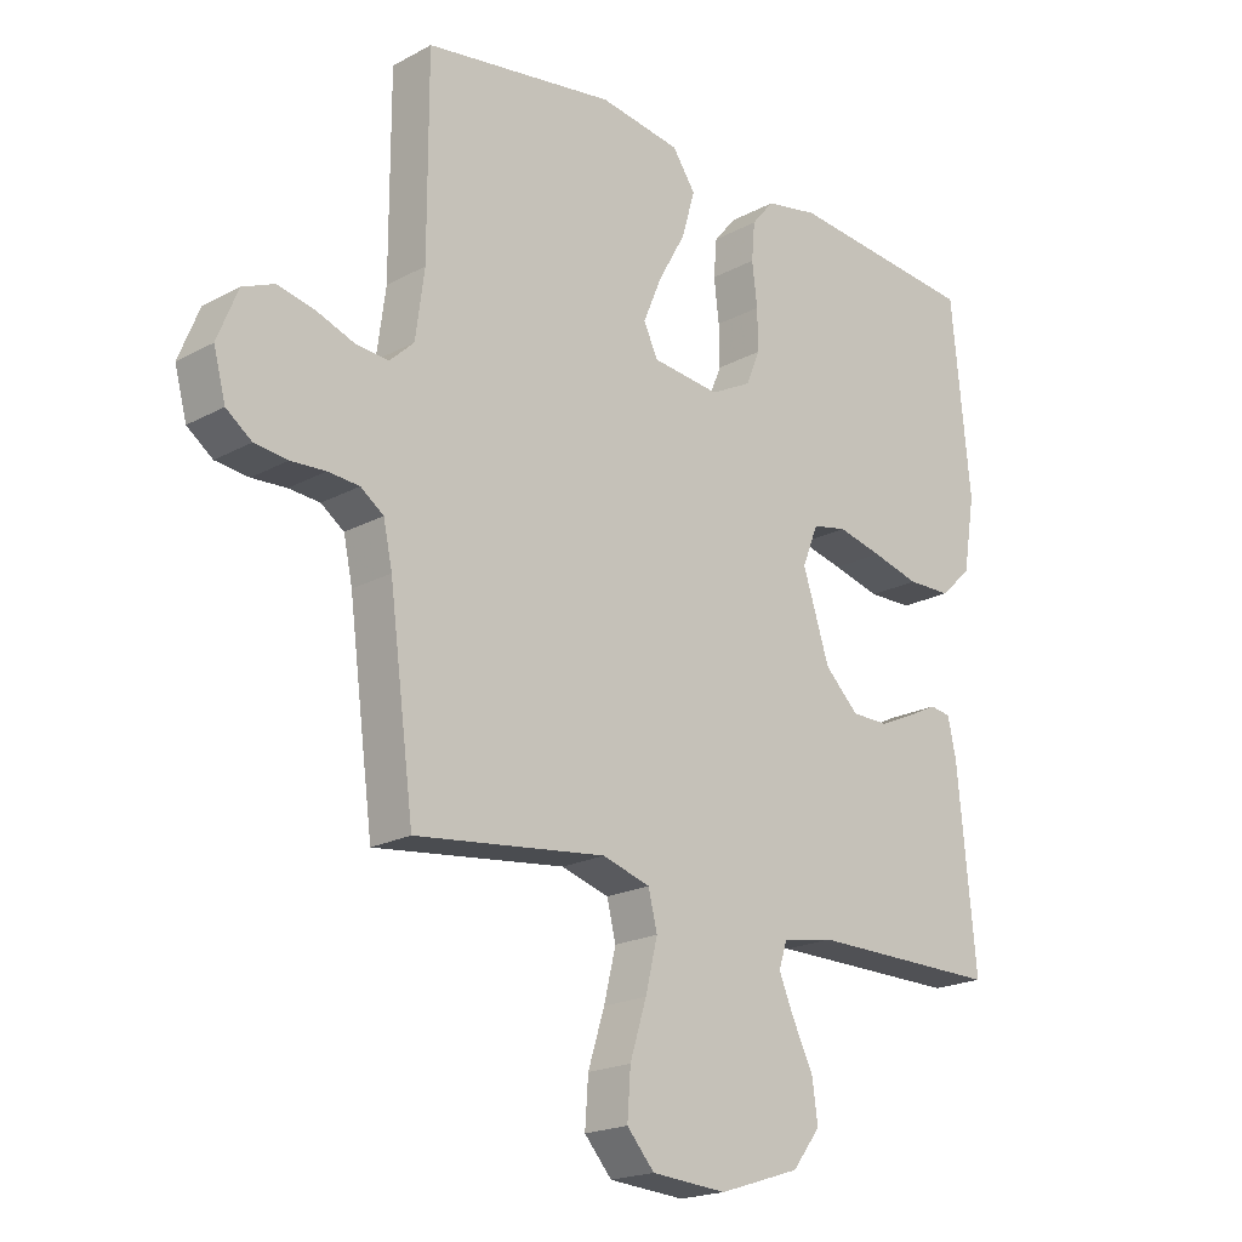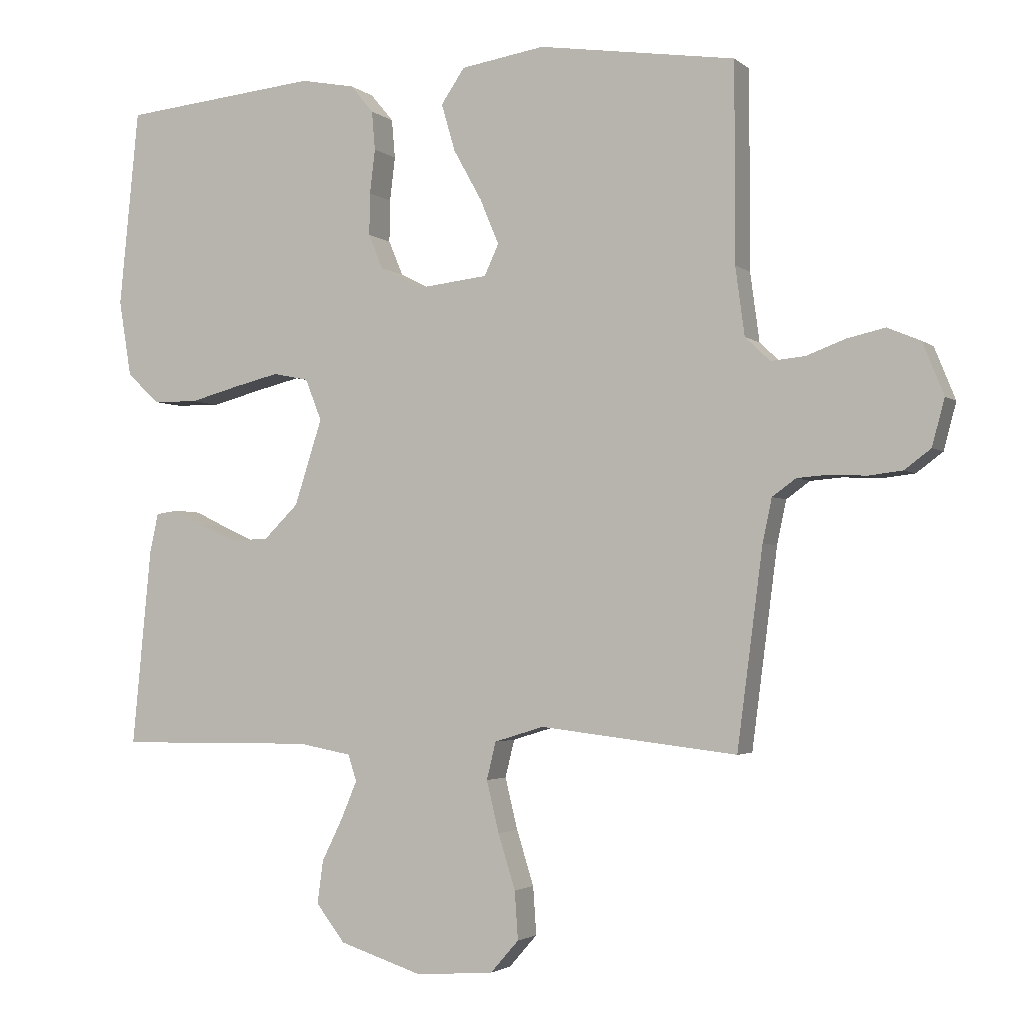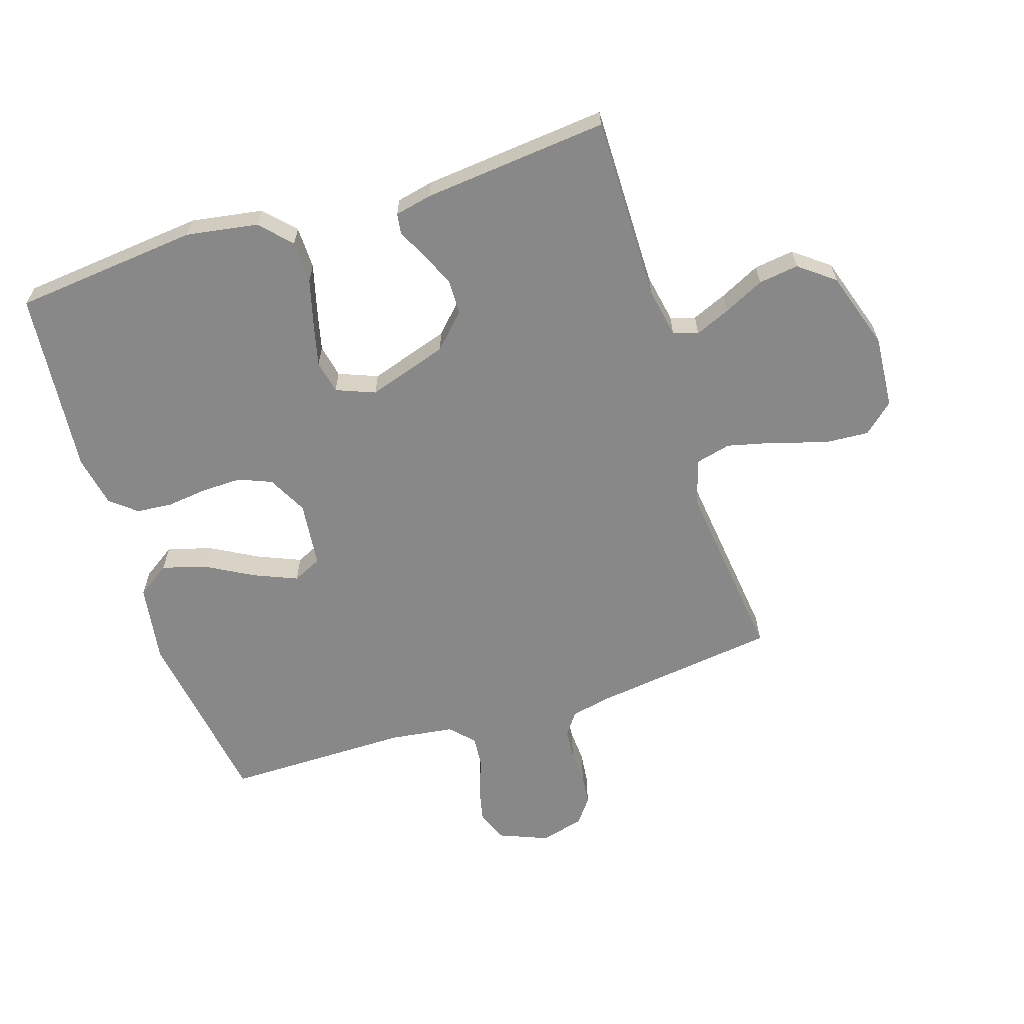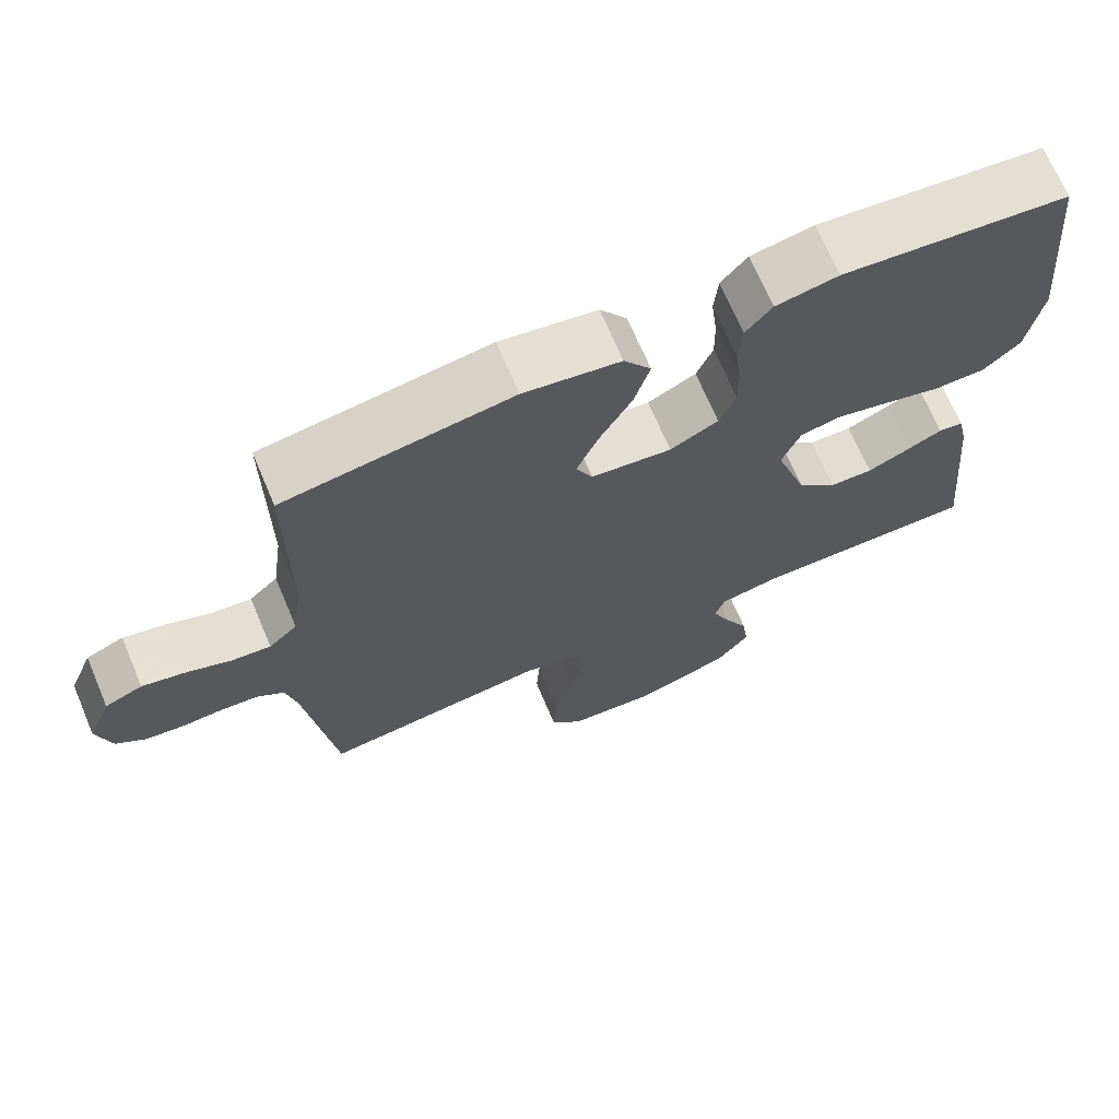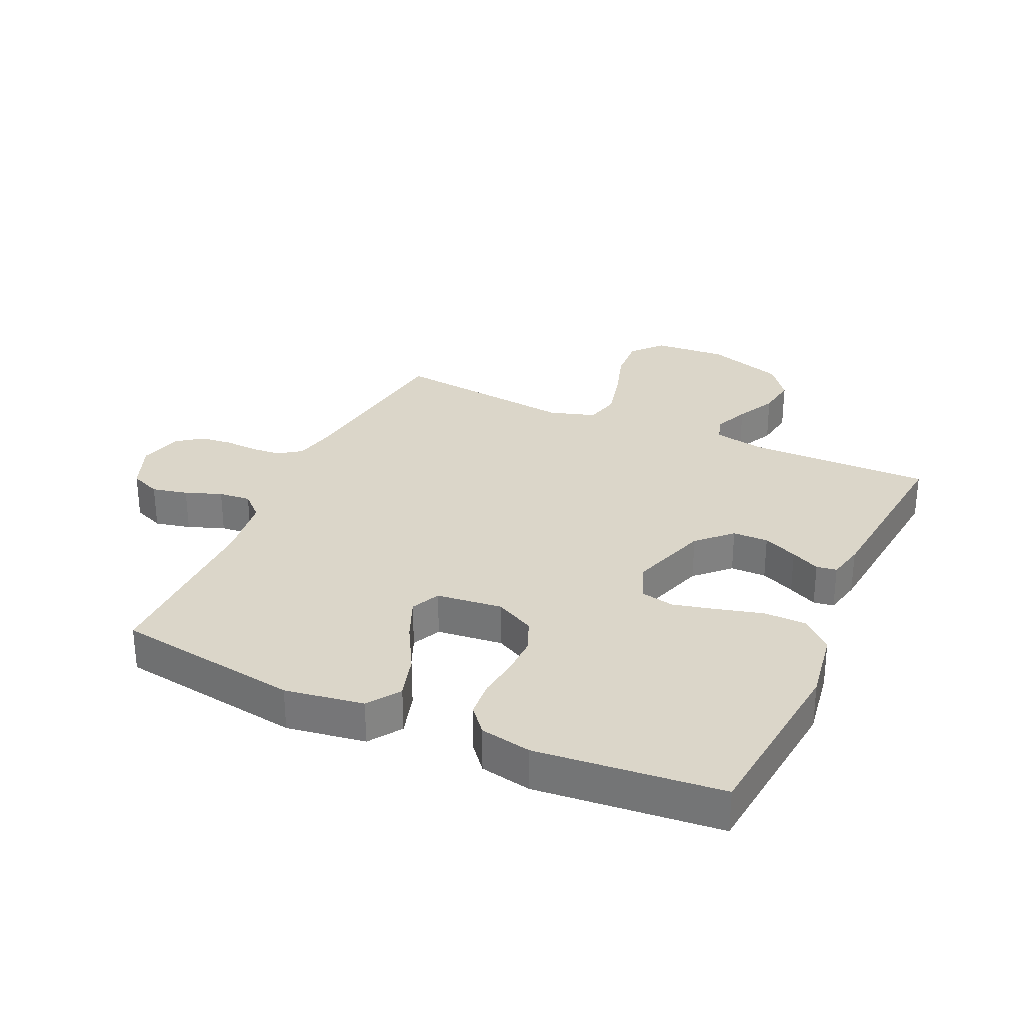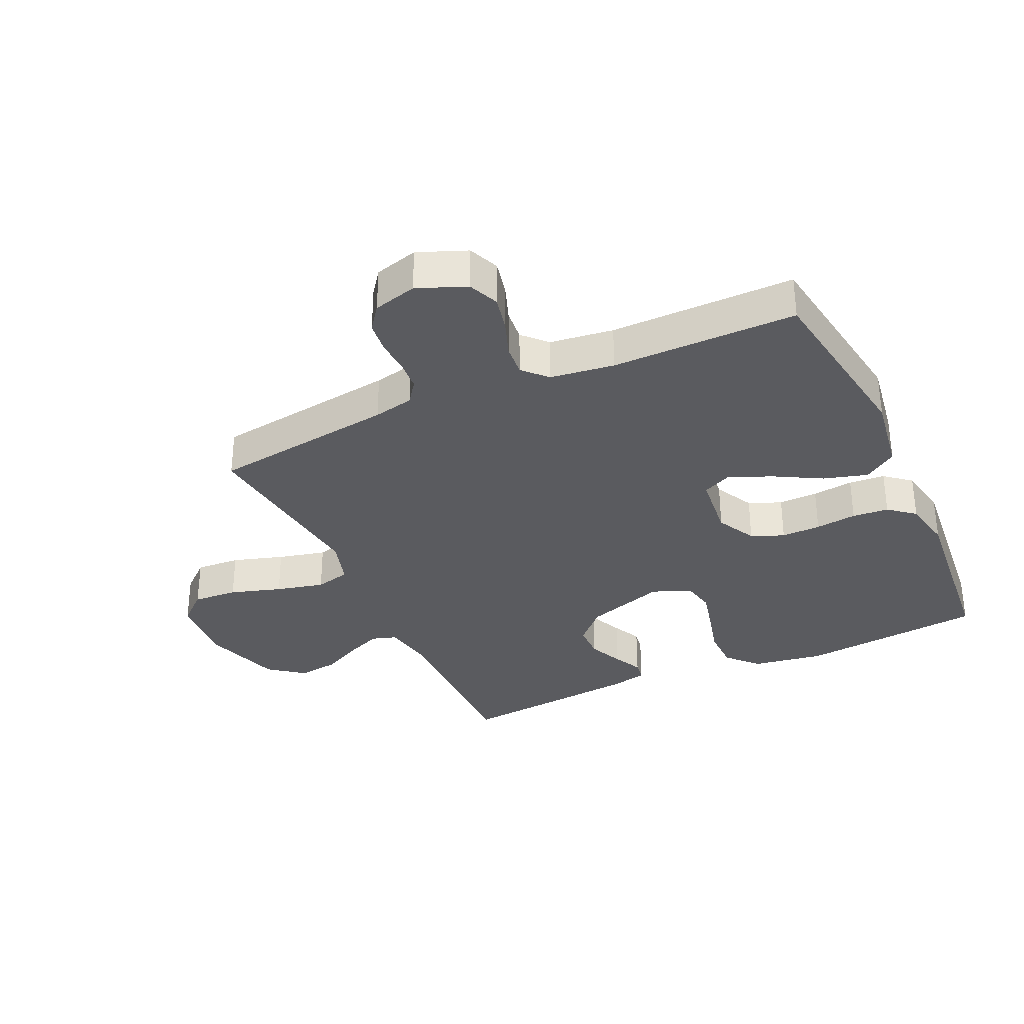
<metadata>
{"format":"obj","ext":"obj","renderer":"f3d","projection":"perspective","resolution":1024,"background":"white","views":[{"elev":-19.8,"azim":-45.0,"up":"+Z"},{"elev":-2.7,"azim":-156.8,"up":"+Z"},{"elev":-62.9,"azim":107.8,"up":"+Y"},{"elev":69.7,"azim":-23.0,"up":"+Z"},{"elev":29.9,"azim":24.6,"up":"+Y"},{"elev":-33.1,"azim":-65.1,"up":"+Y"}]}
</metadata>
<code>
v -0.5 0.07 0.5
v -0.2 0.07 0.545
v -0.072 0.07 0.525
v -0.036 0.07 0.472
v -0.057 0.07 0.4
v -0.1 0.07 0.323
v -0.129 0.07 0.254
v -0.107 0.07 0.207
v 0 0.07 0.195
v 0.064 0.07 0.228
v 0.086 0.07 0.281
v 0.085 0.07 0.345
v 0.077 0.07 0.412
v 0.082 0.07 0.471
v 0.117 0.07 0.513
v 0.2 0.07 0.529
v 0.5 0.07 0.5
v 0.53 0.07 0.2
v 0.511 0.07 0.084
v 0.462 0.07 0.038
v 0.393 0.07 0.037
v 0.318 0.07 0.057
v 0.248 0.07 0.074
v 0.194 0.07 0.063
v 0.169 0.07 0
v 0.211 0.07 -0.13
v 0.264 0.07 -0.182
v 0.322 0.07 -0.183
v 0.378 0.07 -0.158
v 0.425 0.07 -0.135
v 0.458 0.07 -0.14
v 0.471 0.07 -0.2
v 0.5 0.07 -0.5
v 0.2 0.07 -0.497
v 0.119 0.07 -0.512
v 0.106 0.07 -0.552
v 0.13 0.07 -0.609
v 0.162 0.07 -0.674
v 0.171 0.07 -0.739
v 0.127 0.07 -0.796
v 0 0.07 -0.837
v -0.118 0.07 -0.828
v -0.161 0.07 -0.779
v -0.156 0.07 -0.706
v -0.13 0.07 -0.623
v -0.111 0.07 -0.545
v -0.125 0.07 -0.488
v -0.2 0.07 -0.465
v -0.5 0.07 -0.5
v -0.539 0.07 -0.2
v -0.553 0.07 -0.134
v -0.589 0.07 -0.108
v -0.638 0.07 -0.104
v -0.692 0.07 -0.107
v -0.744 0.07 -0.101
v -0.784 0.07 -0.071
v -0.803 0.07 0
v -0.771 0.07 0.079
v -0.721 0.07 0.1
v -0.663 0.07 0.087
v -0.604 0.07 0.065
v -0.552 0.07 0.06
v -0.514 0.07 0.096
v -0.5 0.07 0.2
v -0.5 0 0.5
v -0.2 0 0.545
v -0.072 0 0.525
v -0.036 0 0.472
v -0.057 0 0.4
v -0.1 0 0.323
v -0.129 0 0.254
v -0.107 0 0.207
v 0 0 0.195
v 0.064 0 0.228
v 0.086 0 0.281
v 0.085 0 0.345
v 0.077 0 0.412
v 0.082 0 0.471
v 0.117 0 0.513
v 0.2 0 0.529
v 0.5 0 0.5
v 0.53 0 0.2
v 0.511 0 0.084
v 0.462 0 0.038
v 0.393 0 0.037
v 0.318 0 0.057
v 0.248 0 0.074
v 0.194 0 0.063
v 0.169 0 0
v 0.211 0 -0.13
v 0.264 0 -0.182
v 0.322 0 -0.183
v 0.378 0 -0.158
v 0.425 0 -0.135
v 0.458 0 -0.14
v 0.471 0 -0.2
v 0.5 0 -0.5
v 0.2 0 -0.497
v 0.119 0 -0.512
v 0.106 0 -0.552
v 0.13 0 -0.609
v 0.162 0 -0.674
v 0.171 0 -0.739
v 0.127 0 -0.796
v 0 0 -0.837
v -0.118 0 -0.828
v -0.161 0 -0.779
v -0.156 0 -0.706
v -0.13 0 -0.623
v -0.111 0 -0.545
v -0.125 0 -0.488
v -0.2 0 -0.465
v -0.5 0 -0.5
v -0.539 0 -0.2
v -0.553 0 -0.134
v -0.589 0 -0.108
v -0.638 0 -0.104
v -0.692 0 -0.107
v -0.744 0 -0.101
v -0.784 0 -0.071
v -0.803 0 0
v -0.771 0 0.079
v -0.721 0 0.1
v -0.663 0 0.087
v -0.604 0 0.065
v -0.552 0 0.06
v -0.514 0 0.096
v -0.5 0 0.2
f 59 60 61
f 58 59 61
f 57 58 61
f 56 57 61
f 55 56 61
f 54 55 61
f 53 54 61
f 52 53 61 62
f 51 52 62 63
f 48 49 50
f 50 51 63
f 48 50 63
f 47 48 63
f 43 44 45
f 42 43 45
f 41 42 45
f 40 41 45
f 39 40 45
f 38 39 45
f 37 38 45
f 36 37 45 46
f 35 36 46 47
f 32 33 34
f 31 32 34
f 30 31 34
f 29 30 34
f 34 35 47
f 29 34 47
f 28 29 47
f 20 21 22
f 19 20 22
f 18 19 22
f 17 18 22
f 16 17 22
f 15 16 22
f 14 15 22
f 13 14 22
f 12 13 22
f 11 12 22 23
f 10 11 23 24
f 4 5 6
f 3 4 6
f 2 3 6
f 1 2 6
f 64 1 6
f 64 6 7
f 63 64 7 8
f 47 63 8 9
f 27 28 47
f 26 27 47
f 47 9 10
f 26 47 10
f 25 26 10
f 10 24 25
f 125 124 123
f 125 123 122
f 125 122 121
f 125 121 120
f 125 120 119
f 125 119 118
f 125 118 117
f 126 125 117 116
f 127 126 116 115
f 114 113 112
f 127 115 114
f 127 114 112
f 127 112 111
f 109 108 107
f 109 107 106
f 109 106 105
f 109 105 104
f 109 104 103
f 109 103 102
f 109 102 101
f 110 109 101 100
f 111 110 100 99
f 98 97 96
f 98 96 95
f 98 95 94
f 98 94 93
f 111 99 98
f 111 98 93
f 111 93 92
f 86 85 84
f 86 84 83
f 86 83 82
f 86 82 81
f 86 81 80
f 86 80 79
f 86 79 78
f 86 78 77
f 86 77 76
f 87 86 76 75
f 88 87 75 74
f 70 69 68
f 70 68 67
f 70 67 66
f 70 66 65
f 70 65 128
f 71 70 128
f 72 71 128 127
f 73 72 127 111
f 111 92 91
f 111 91 90
f 74 73 111
f 74 111 90
f 74 90 89
f 89 88 74
f 1 65 66 2
f 2 66 67 3
f 3 67 68 4
f 4 68 69 5
f 5 69 70 6
f 6 70 71 7
f 7 71 72 8
f 8 72 73 9
f 9 73 74 10
f 10 74 75 11
f 11 75 76 12
f 12 76 77 13
f 13 77 78 14
f 14 78 79 15
f 15 79 80 16
f 16 80 81 17
f 17 81 82 18
f 18 82 83 19
f 19 83 84 20
f 20 84 85 21
f 21 85 86 22
f 22 86 87 23
f 23 87 88 24
f 24 88 89 25
f 25 89 90 26
f 26 90 91 27
f 27 91 92 28
f 28 92 93 29
f 29 93 94 30
f 30 94 95 31
f 31 95 96 32
f 32 96 97 33
f 33 97 98 34
f 34 98 99 35
f 35 99 100 36
f 36 100 101 37
f 37 101 102 38
f 38 102 103 39
f 39 103 104 40
f 40 104 105 41
f 41 105 106 42
f 42 106 107 43
f 43 107 108 44
f 44 108 109 45
f 45 109 110 46
f 46 110 111 47
f 47 111 112 48
f 48 112 113 49
f 49 113 114 50
f 50 114 115 51
f 51 115 116 52
f 52 116 117 53
f 53 117 118 54
f 54 118 119 55
f 55 119 120 56
f 56 120 121 57
f 57 121 122 58
f 58 122 123 59
f 59 123 124 60
f 60 124 125 61
f 61 125 126 62
f 62 126 127 63
f 63 127 128 64
f 64 128 65 1

</code>
